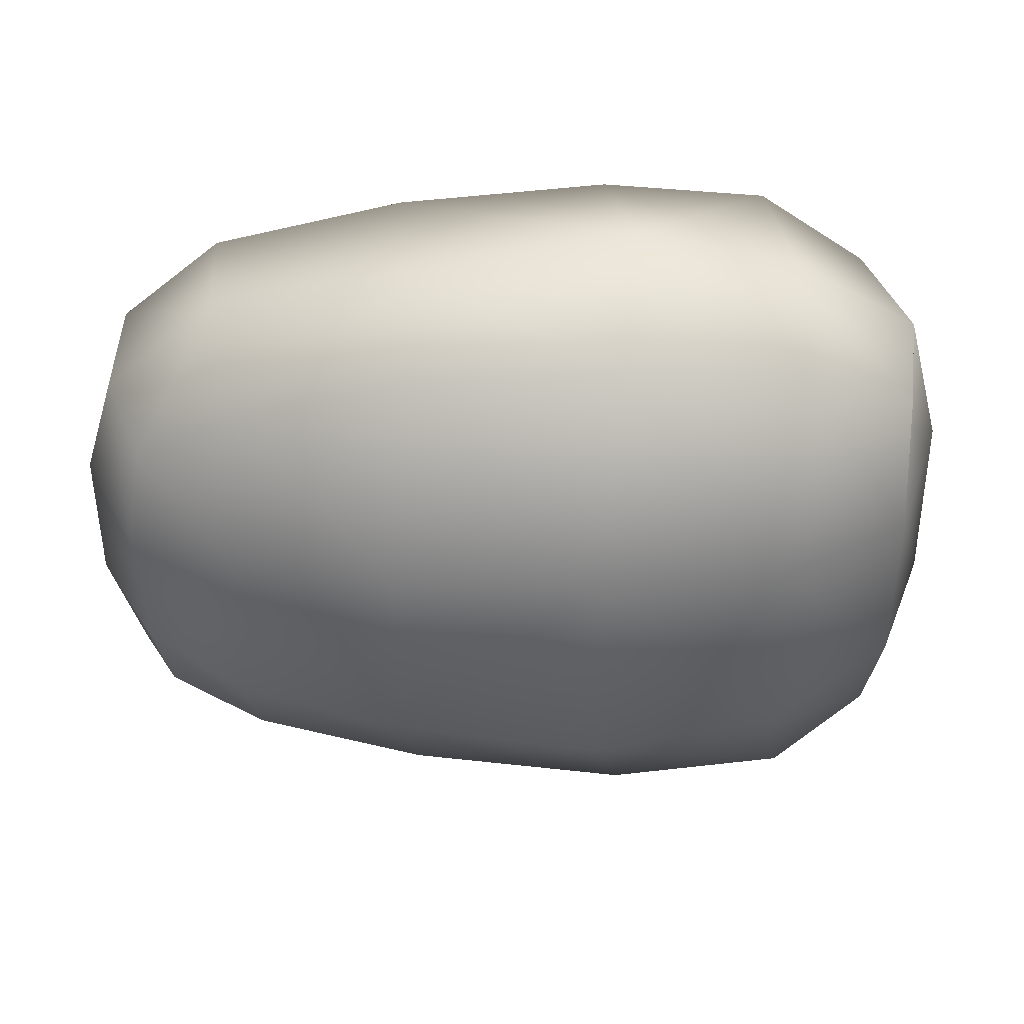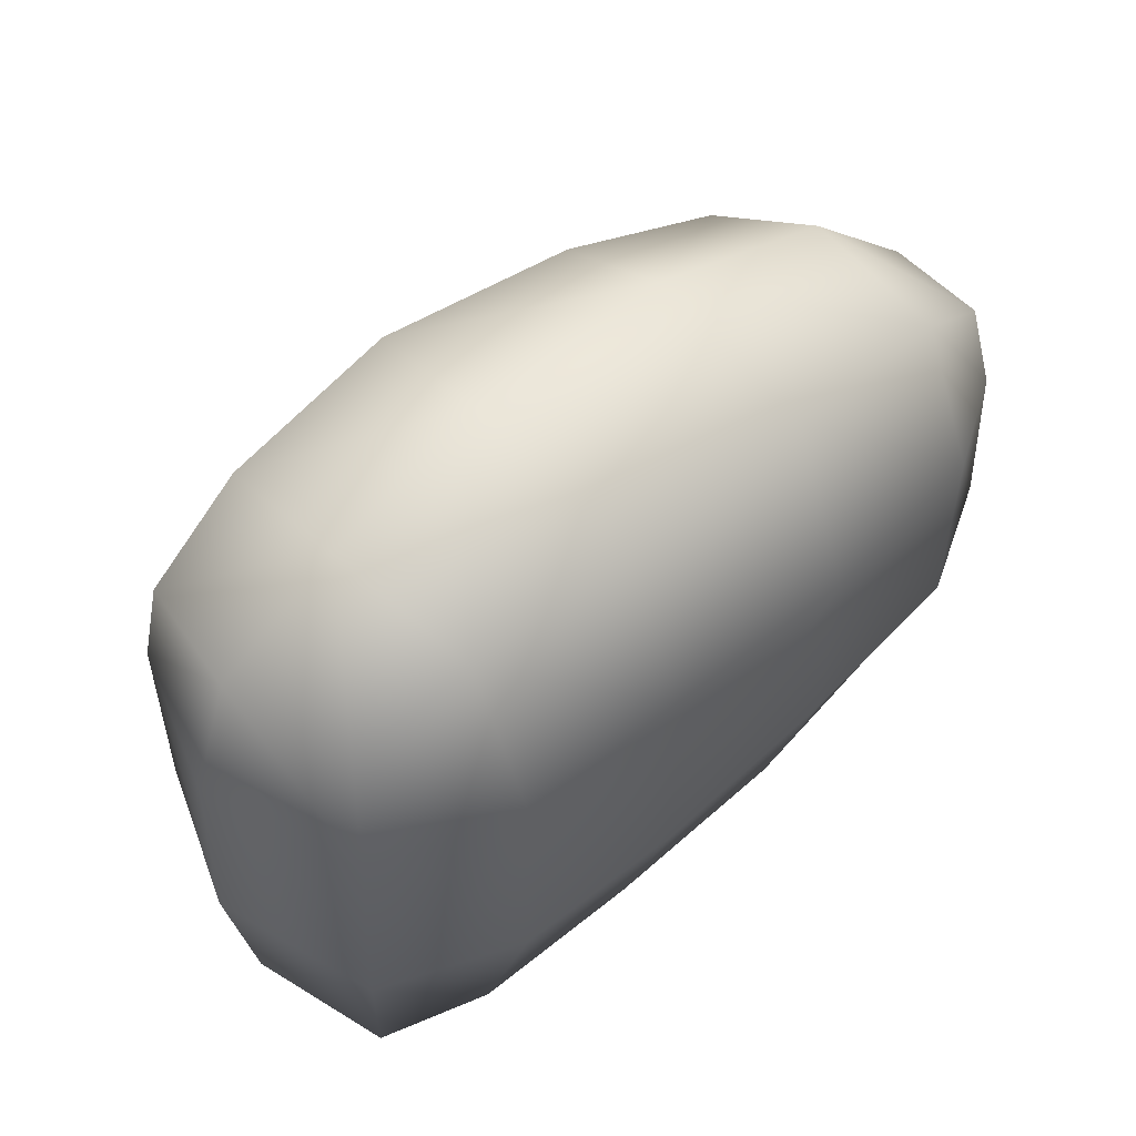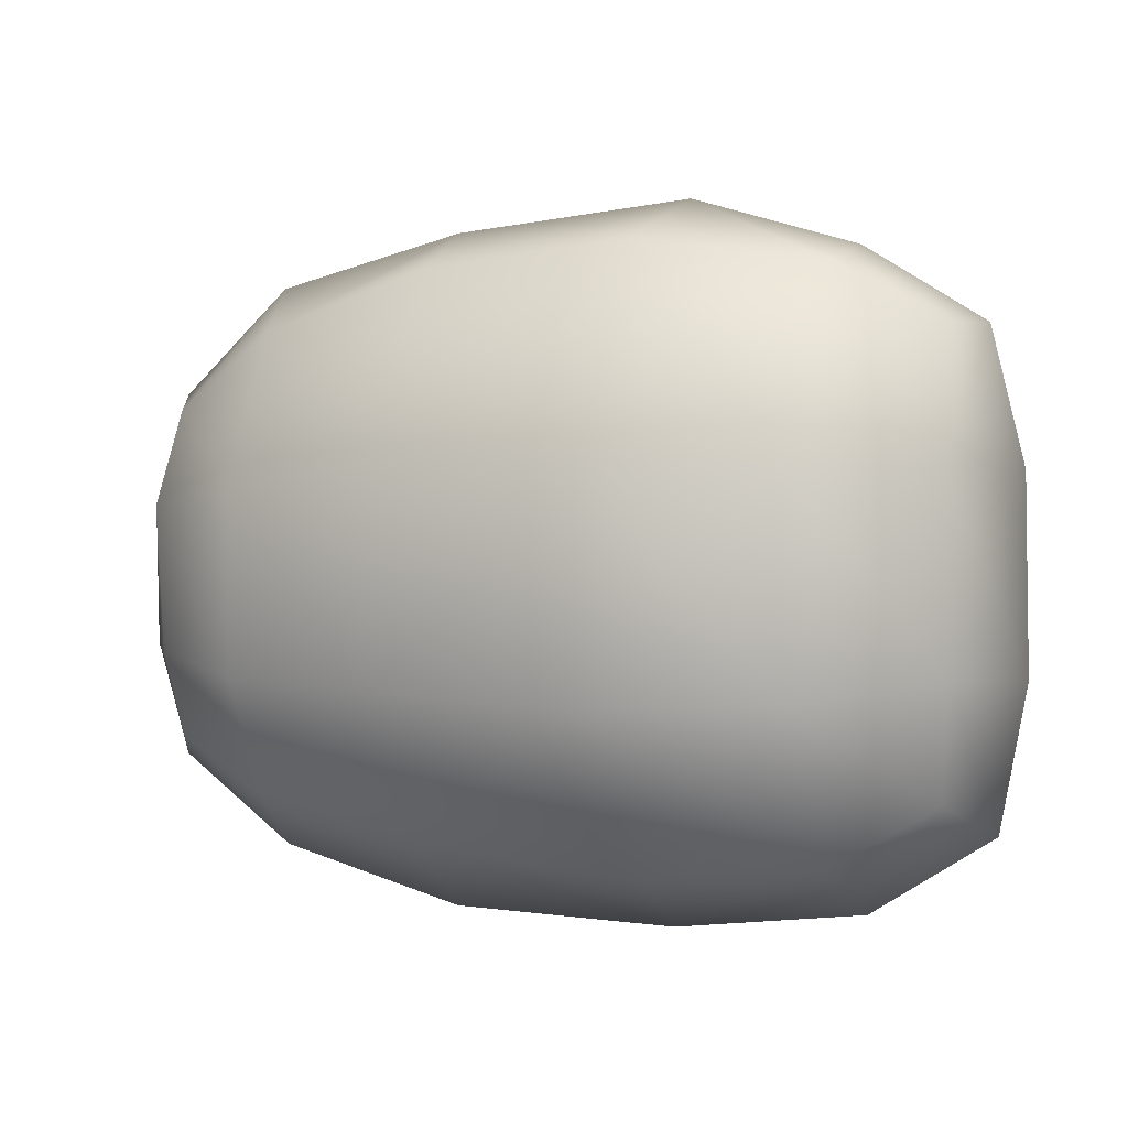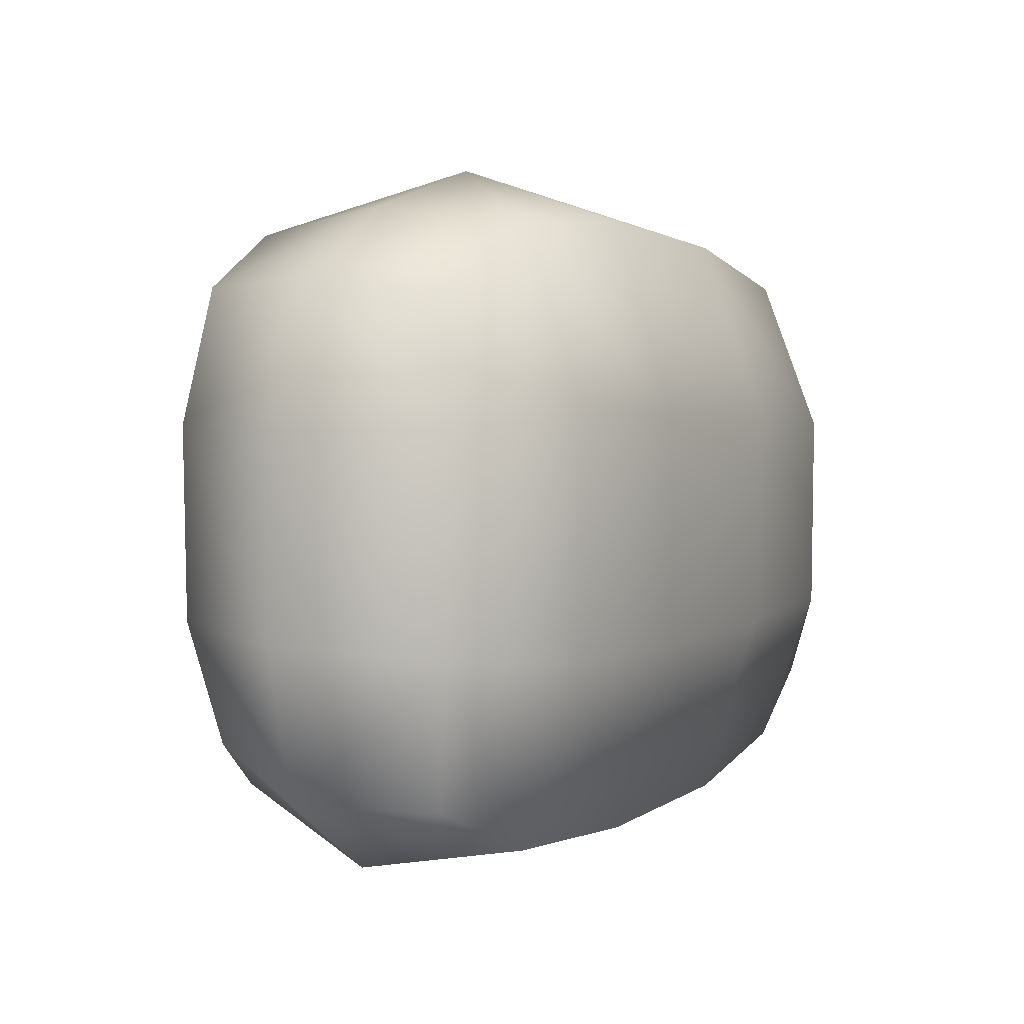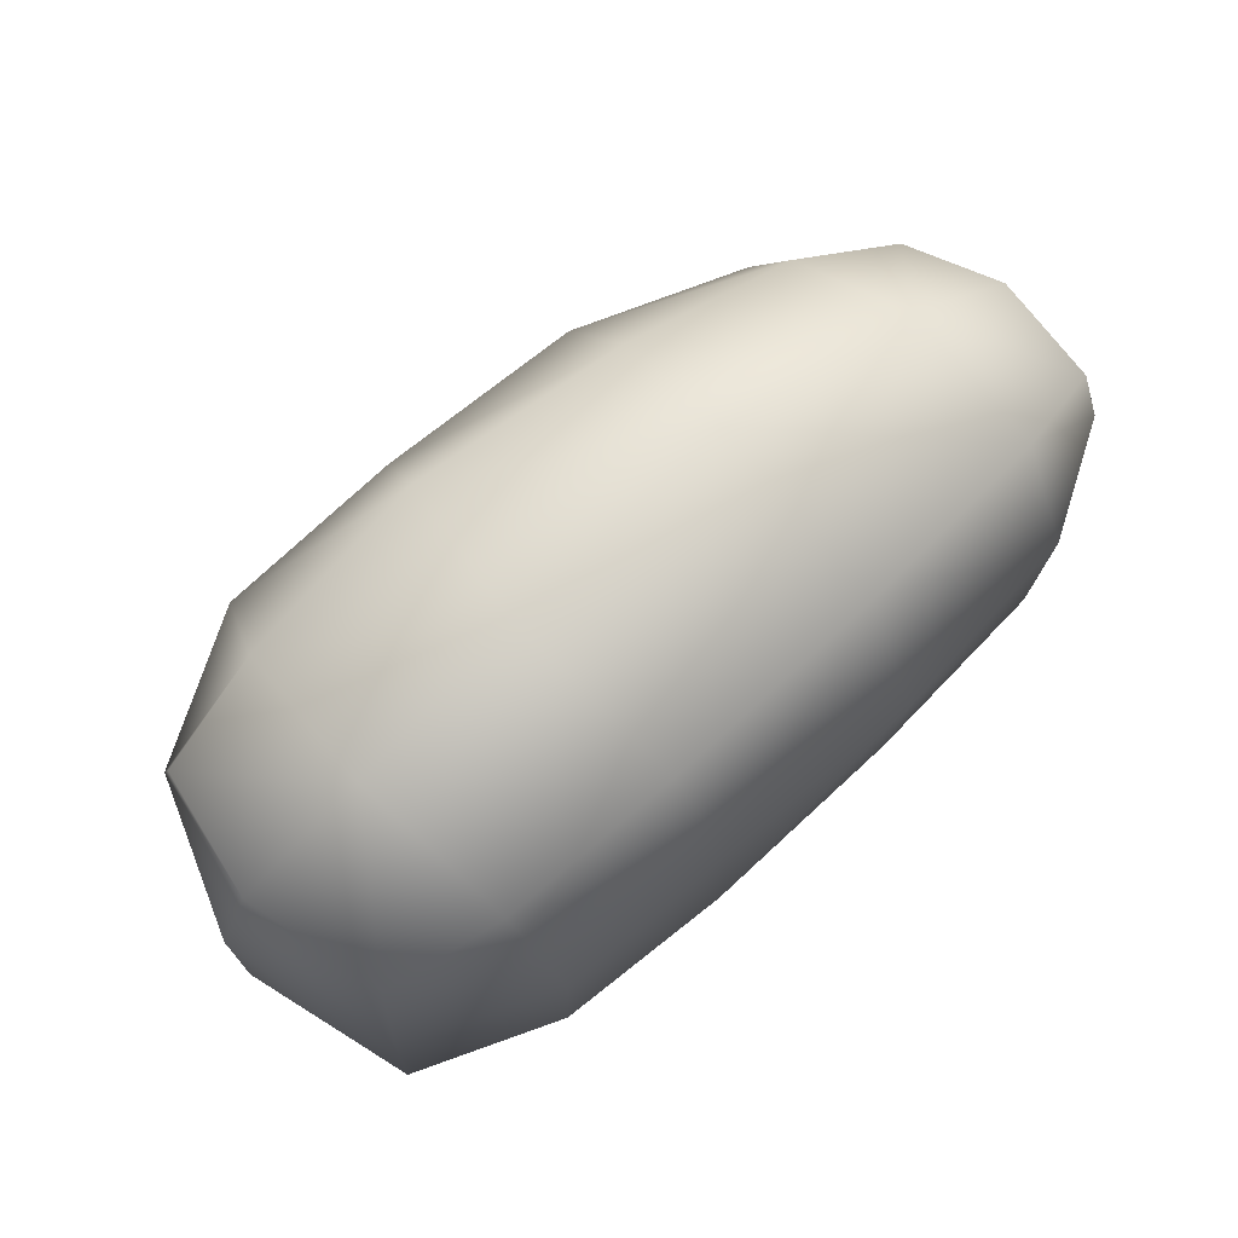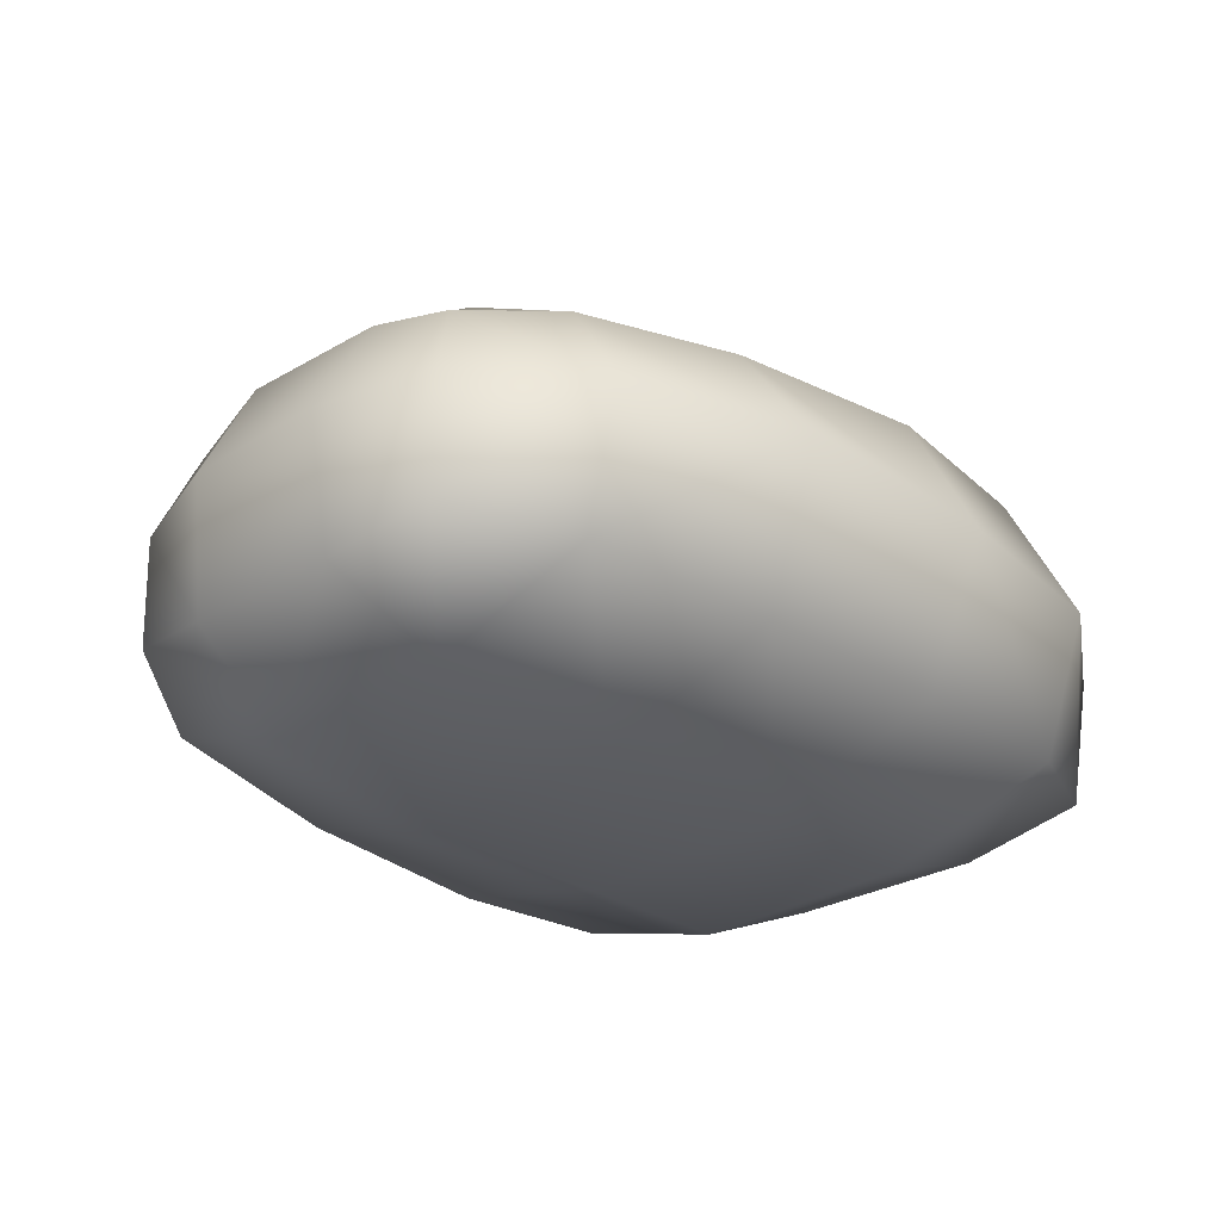
<metadata>
{"format":"obj","ext":"obj","renderer":"f3d","projection":"perspective","resolution":1024,"background":"white","views":[{"elev":43.7,"azim":-1.8,"up":"+Y"},{"elev":53.3,"azim":137.2,"up":"+Y"},{"elev":3.2,"azim":17.2,"up":"+Y"},{"elev":3.0,"azim":120.6,"up":"+Y"},{"elev":75.4,"azim":138.7,"up":"+Y"},{"elev":-28.8,"azim":-46.4,"up":"+Z"}]}
</metadata>
<code>
g default
v 0.8144 -0.1899 -0.2586
v 0.7995 0.1901 -0.2559
v 0.9036 -0.1717 0.03526
v 0.8946 0.1886 0.03338
v 0.8024 -0.1509 0.2864
v 0.7978 0.1935 0.2966
v 0.2848 -0.5008 0.3019
v 0.2204 -0.1958 0.4905
v 0.2209 0.2072 0.446
v 0.2674 0.5727 0.2901
v -0.1172 -0.4651 0.2659
v -0.1464 -0.1871 0.4299
v -0.1439 0.1955 0.4299
v -0.1127 0.5293 0.2621
v -0.6307 -0.1497 0.2144
v -0.6446 0.12 0.2124
v -0.7437 -0.1513 0.007273
v -0.7393 0.129 0.01265
v -0.7 -0.1547 -0.2363
v -0.6974 0.1492 -0.2256
v -0.1471 -0.5347 -0.2627
v -0.1477 -0.1998 -0.368
v -0.1351 0.2009 -0.3854
v -0.1236 0.5341 -0.2686
v 0.2258 -0.5566 -0.2608
v 0.2334 -0.2113 -0.3764
v 0.2337 0.2096 -0.3726
v 0.2666 0.5606 -0.2785
v -0.1181 0.6091 0.05076
v 0.3041 0.6624 0.0191
v -0.1274 -0.6166 0.03993
v 0.2819 -0.6322 0.03796
v 0.5714 0.534 -0.269
v 0.7661 0.4185 -0.2162
v 0.6055 0.5767 0.006137
v 0.8299 0.4394 0.01425
v 0.6008 0.5336 0.2599
v 0.7932 0.4314 0.2324
v 0.5645 -0.5408 -0.2563
v 0.7913 -0.4426 -0.2304
v 0.6298 -0.5904 0.03607
v 0.8542 -0.4435 0.02717
v 0.6095 -0.467 0.2952
v 0.786 -0.3644 0.2219
v -0.4358 -0.3972 0.2203
v -0.6073 -0.3006 0.1826
v -0.4685 -0.5213 0.02925
v -0.6846 -0.3615 0.007056
v -0.6147 0.2884 0.1661
v -0.4211 0.4281 0.2232
v -0.471 0.5165 0.02257
v -0.68 0.3224 0.001156
v -0.482 -0.4755 -0.2382
v -0.6863 -0.3619 -0.2137
v -0.4783 0.4687 -0.2391
v -0.6645 0.3347 -0.1942
v -0.4518 -0.1778 0.3291
v -0.4468 0.1564 0.3315
v 0.5519 0.2097 0.4351
v 0.5605 -0.1814 0.438
v 0.5546 -0.2097 -0.3596
v 0.5492 0.2097 -0.3655
v -0.494 0.1852 -0.3454
v -0.4981 -0.1842 -0.3402
g FoodShortRUpperLeg
f 45 57 15 46
f 57 58 16 15
f 58 50 49 16
f 17 15 16 18
f 16 49 52 18
f 57 45 11 12
f 58 57 12 13
f 50 58 13 14
f 5 44 42 3
f 3 4 6 5
f 59 60 5 6
f 37 59 6 38
f 60 43 44 5
f 11 7 8 12
f 12 8 9 13
f 9 10 14 13
f 59 37 10 9
f 60 59 9 8
f 43 60 8 7
f 1 2 4 3
f 2 34 36 4
f 61 39 25 26
f 62 61 26 27
f 33 62 27 28
f 42 40 1 3
f 6 4 36 38
f 30 35 33 28
f 37 35 30 10
f 32 25 39 41
f 32 41 43 7
f 34 33 35 36
f 38 36 35 37
f 41 39 40 42
f 41 42 44 43
f 11 31 32 7
f 62 33 34 2
f 61 62 2 1
f 39 61 1 40
f 19 54 48 17
f 19 17 18 20
f 64 63 23 22
f 63 55 24 23
f 53 64 22 21
f 48 46 15 17
f 20 18 52 56
f 29 24 55 51
f 29 51 50 14
f 31 47 53 21
f 45 47 31 11
f 47 45 46 48
f 47 48 54 53
f 49 50 51 52
f 56 52 51 55
f 10 30 29 14
f 21 22 26 25
f 26 22 23 27
f 27 23 24 28
f 21 25 32 31
f 30 28 24 29
f 64 53 54 19
f 63 64 19 20
f 55 63 20 56

</code>
